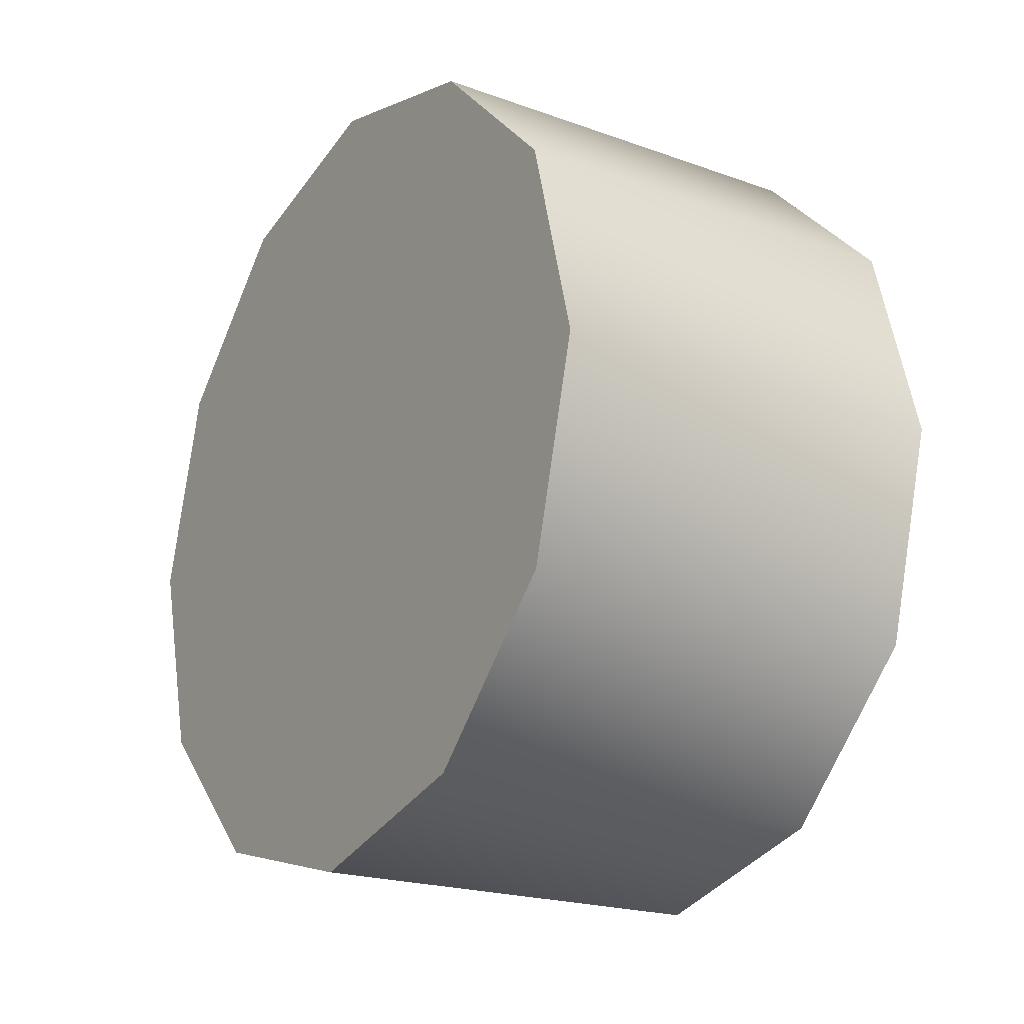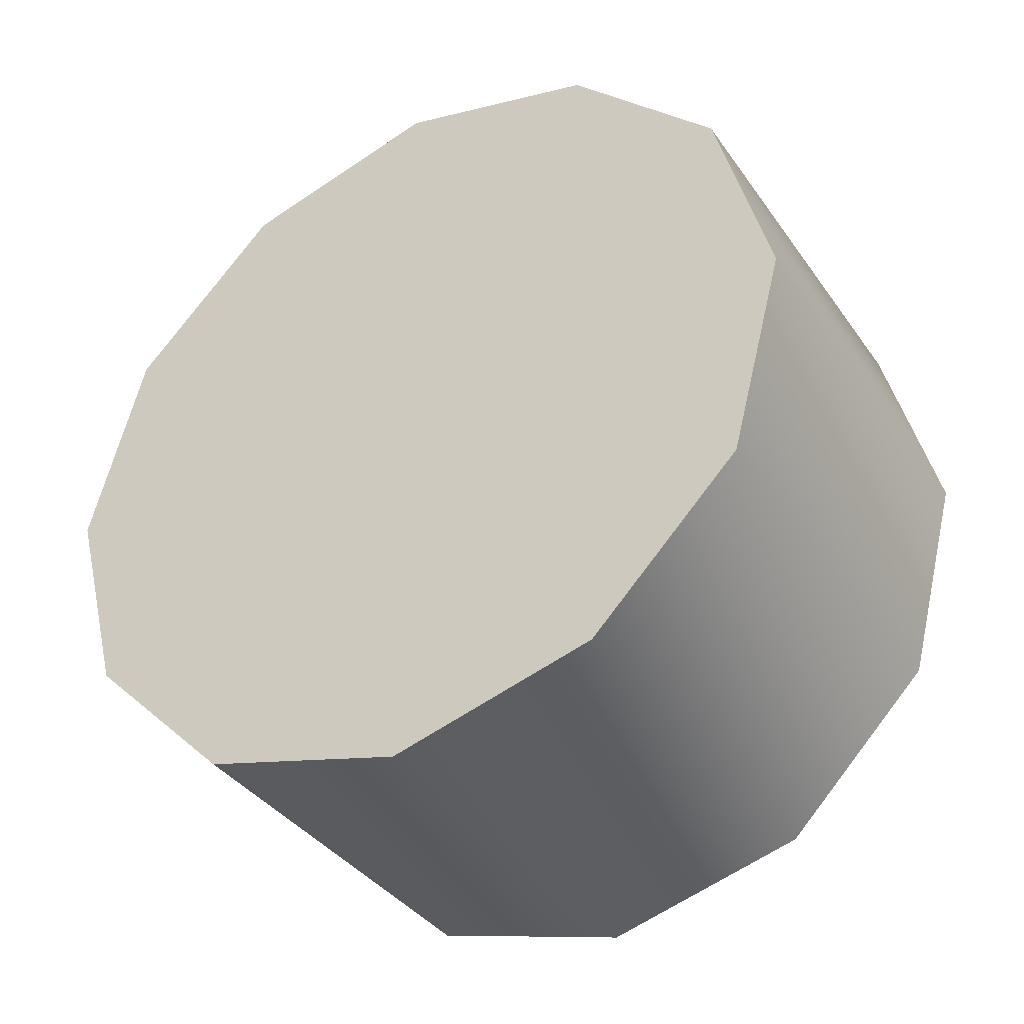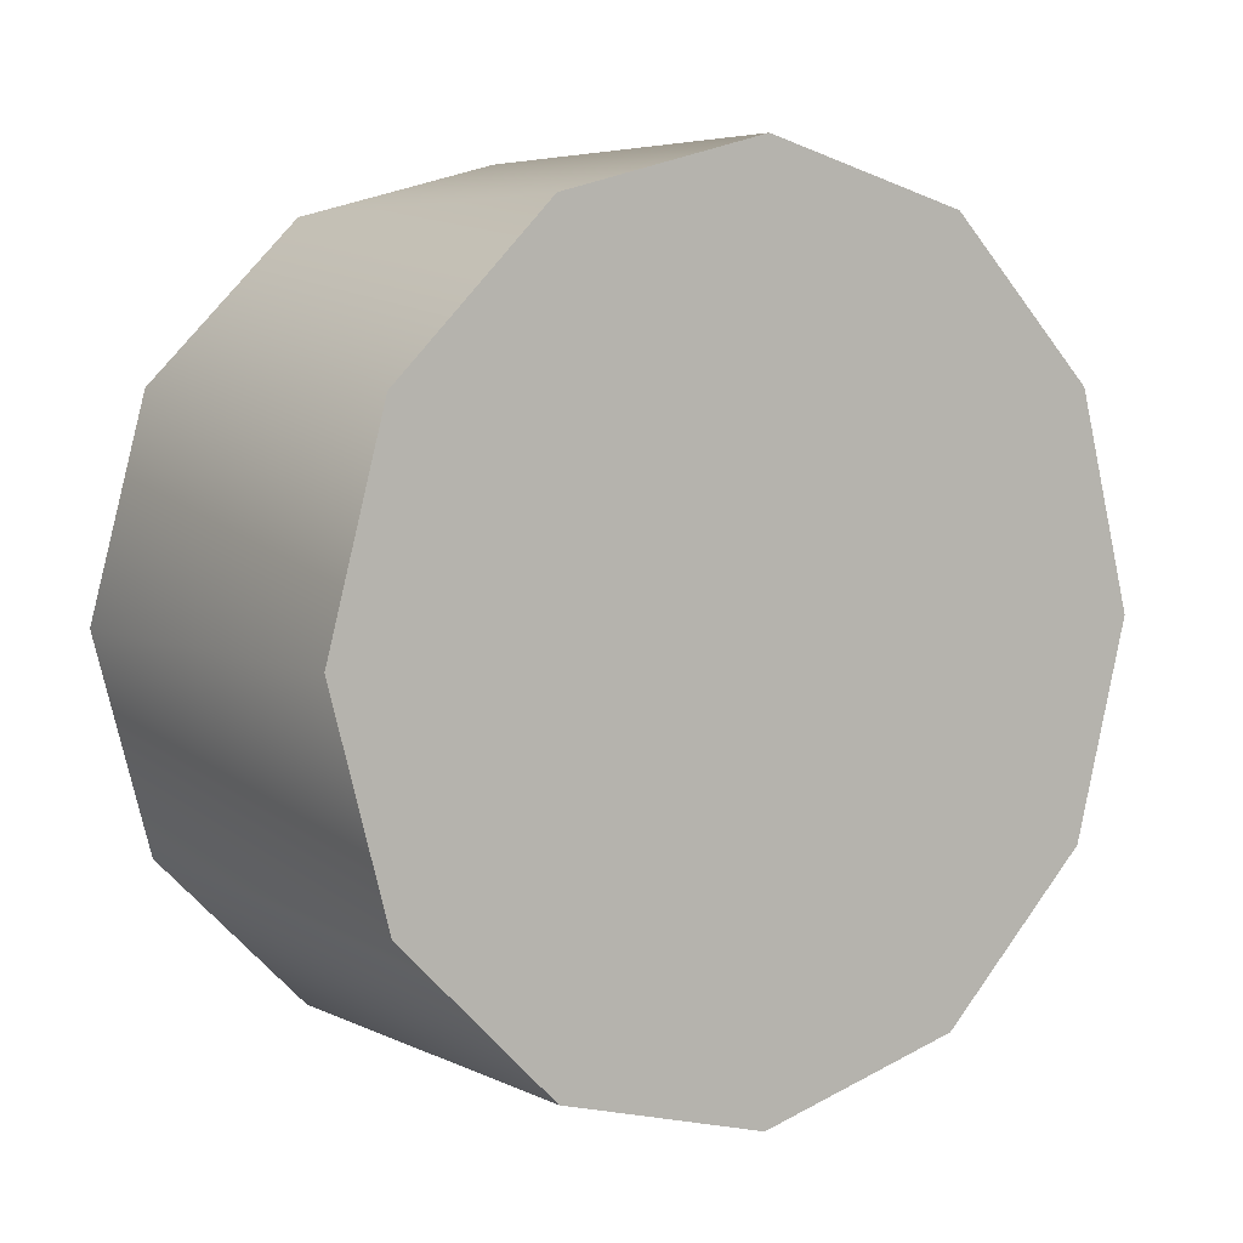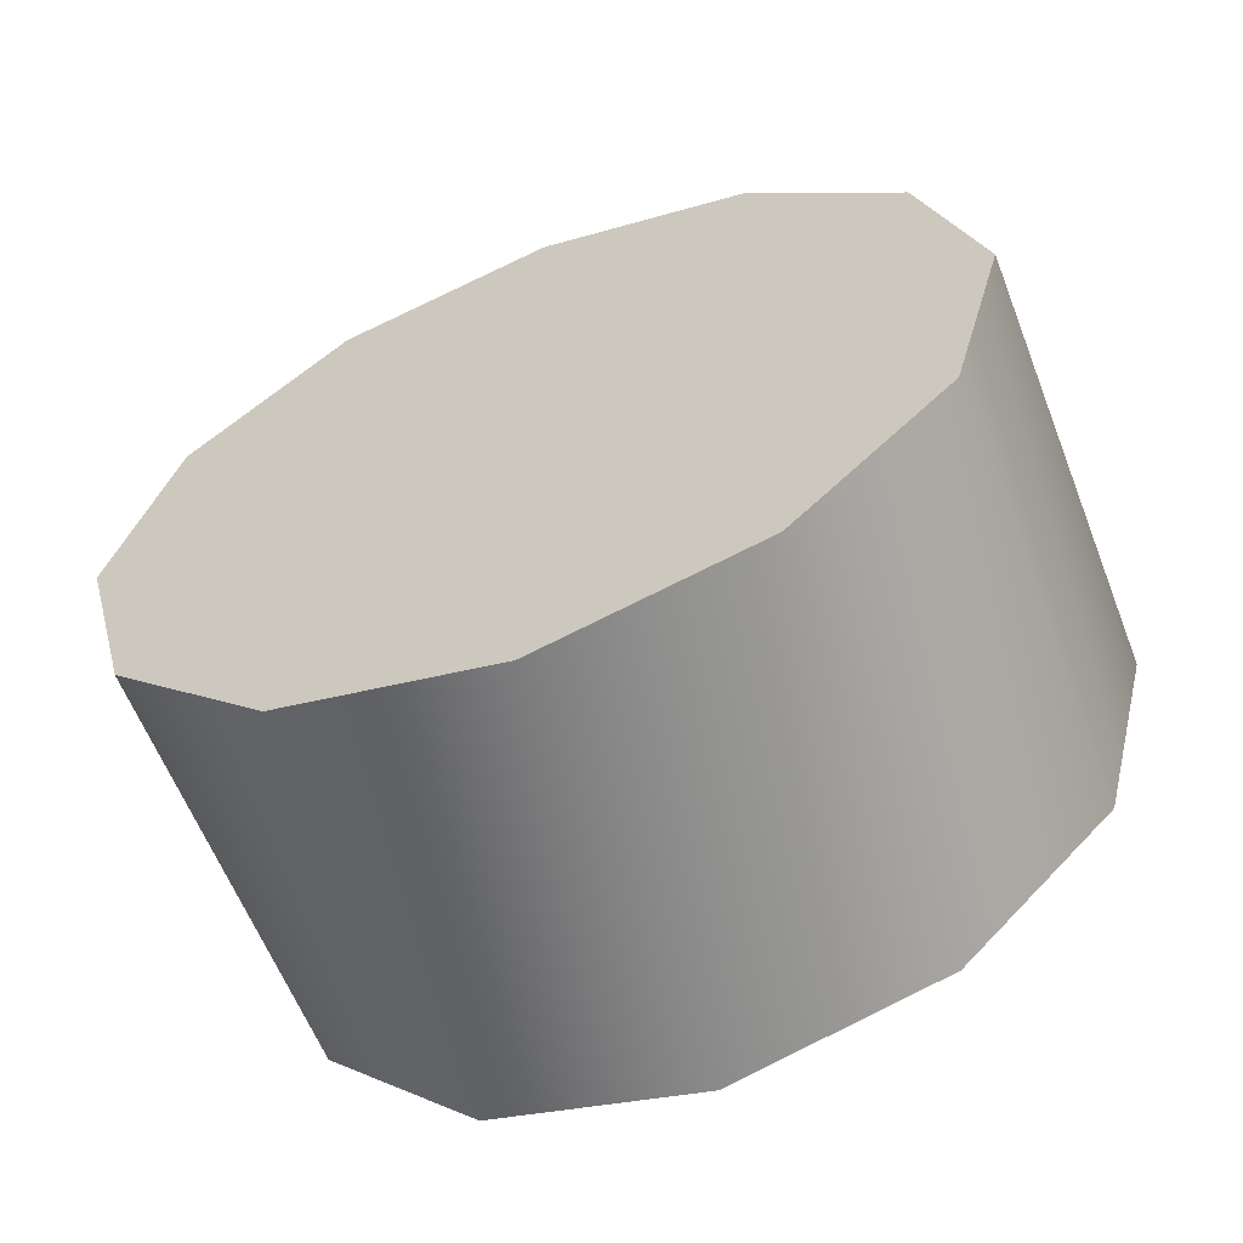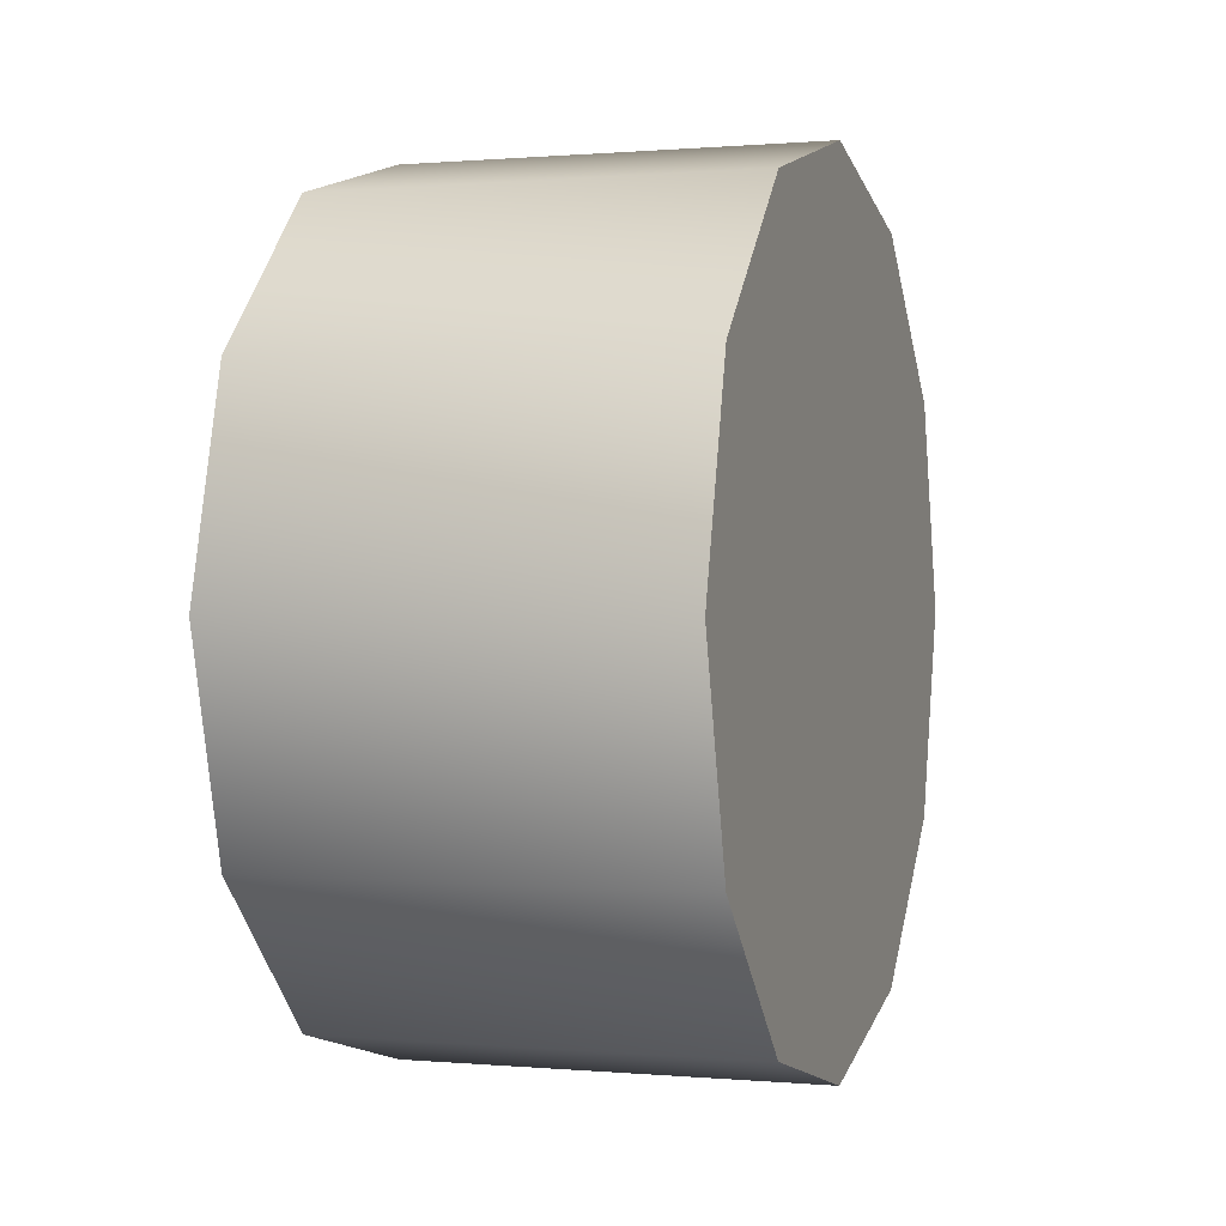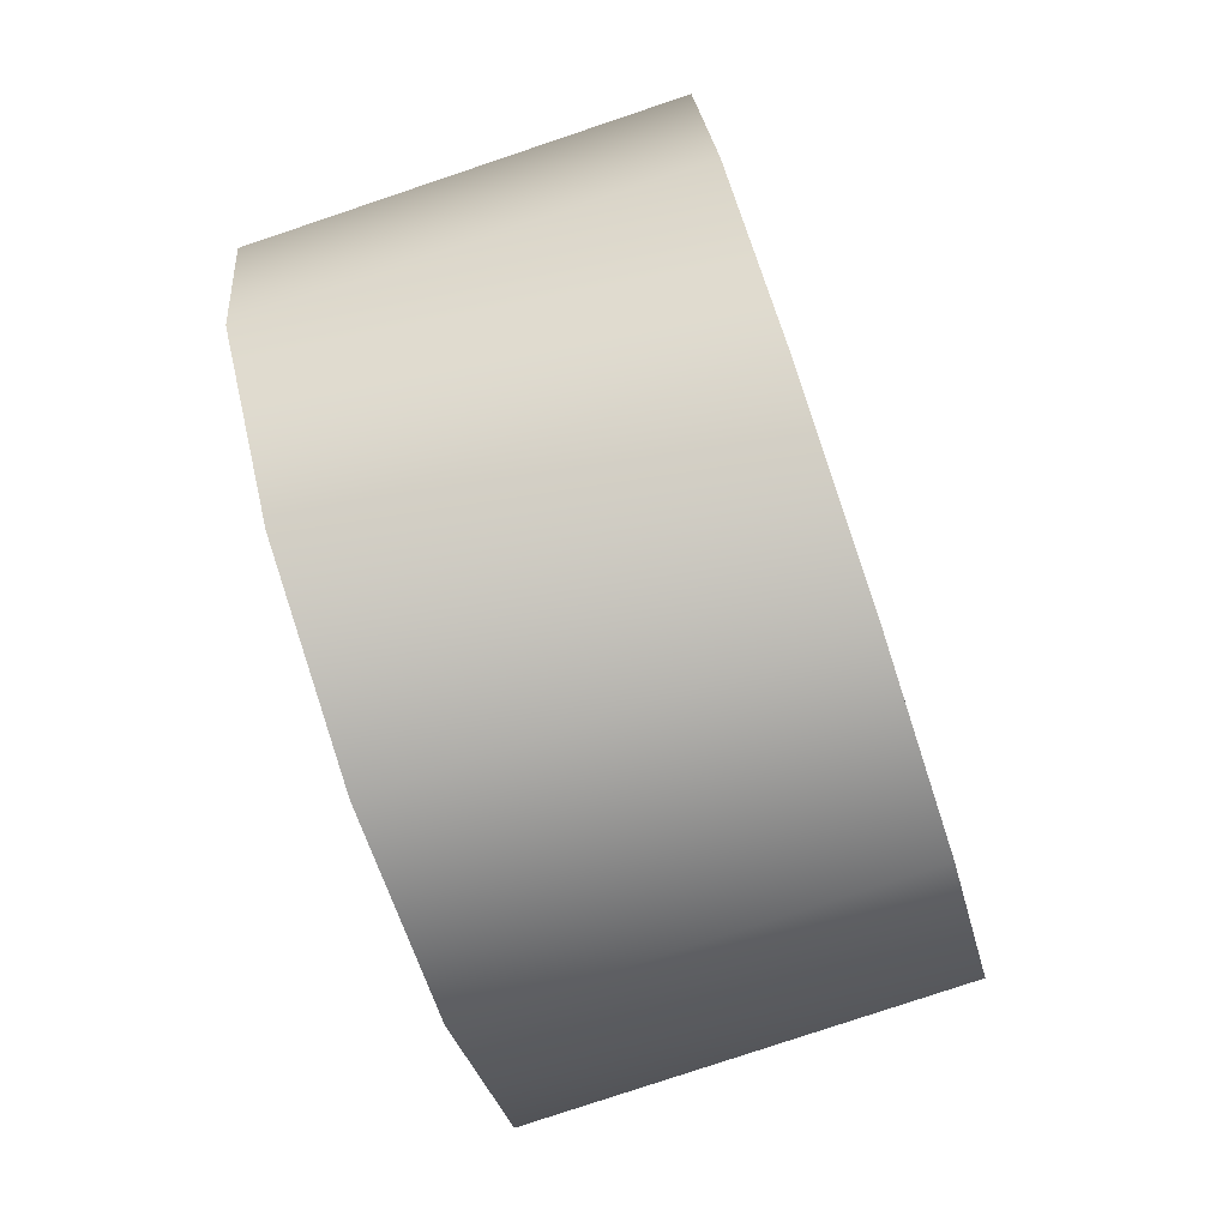
<metadata>
{"format":"obj","ext":"obj","renderer":"f3d","projection":"perspective","resolution":1024,"background":"white","views":[{"elev":-20.5,"azim":-33.2,"up":"+Y"},{"elev":-37.3,"azim":120.9,"up":"+Y"},{"elev":5.3,"azim":55.0,"up":"+Y"},{"elev":-61.3,"azim":111.4,"up":"+Y"},{"elev":0.4,"azim":-161.5,"up":"+Y"},{"elev":-79.7,"azim":18.5,"up":"+Y"}]}
</metadata>
<code>
v -1.481 1.656 0.1489
v -1.045 1.656 0.1489
v -1.481 1.498 0.3068
v -1.045 1.498 0.3068
v -1.481 1.44 0.5225
v -1.045 1.44 0.5225
v -1.481 1.498 0.7382
v -1.045 1.498 0.7382
v -1.481 1.656 0.8962
v -1.045 1.656 0.8962
v -1.481 1.871 0.954
v -1.045 1.871 0.954
v -1.481 1.871 0.954
v -1.045 1.871 0.954
v -1.481 2.087 0.8963
v -1.045 2.087 0.8963
v -1.481 2.245 0.7384
v -1.045 2.245 0.7384
v -1.481 2.303 0.5227
v -1.045 2.303 0.5227
v -1.481 2.245 0.307
v -1.045 2.245 0.307
v -1.481 2.087 0.149
v -1.045 2.087 0.149
v -1.481 1.872 0.09118
v -1.045 1.872 0.09118
v -1.481 1.872 0.09118
v -1.045 1.872 0.09118
v -1.045 1.498 0.3068
v -1.045 1.656 0.1489
v -1.045 1.44 0.5225
v -1.045 1.871 0.5226
v -1.045 1.498 0.7382
v -1.045 1.656 0.8962
v -1.045 1.871 0.954
v -1.045 2.087 0.8963
v -1.045 2.245 0.7384
v -1.045 2.303 0.5227
v -1.045 2.245 0.307
v -1.045 2.087 0.149
v -1.045 1.872 0.09118
v -1.481 2.087 0.149
v -1.481 1.872 0.09118
v -1.481 1.498 0.3068
v -1.481 1.656 0.1489
v -1.481 1.498 0.7382
v -1.481 1.44 0.5225
v -1.481 1.656 0.8962
v -1.481 1.871 0.954
v -1.481 2.087 0.8963
v -1.481 2.245 0.7384
v -1.481 2.245 0.307
v -1.481 2.303 0.5227
g group_148691616_106652632073728
f 1 2 3
f 3 2 4
f 3 4 5
f 5 4 6
f 5 6 7
f 7 6 8
f 7 8 9
f 9 8 10
f 9 10 11
f 11 10 12
f 13 14 15
f 15 14 16
f 15 16 17
f 17 16 18
f 17 18 19
f 19 18 20
f 19 20 21
f 21 20 22
f 21 22 23
f 23 22 24
f 23 24 25
f 25 24 26
f 27 28 1
f 1 28 2
f 29 30 31
f 31 30 32
f 33 31 34
f 34 31 32
f 35 34 36
f 36 34 32
f 37 36 32
f 38 37 39
f 39 37 32
f 40 39 41
f 41 39 32
f 30 41 32
f 42 43 44
f 44 43 45
f 46 42 47
f 42 44 47
f 46 48 42
f 42 48 49
f 49 50 42
f 42 50 51
f 42 51 52
f 52 51 53

</code>
